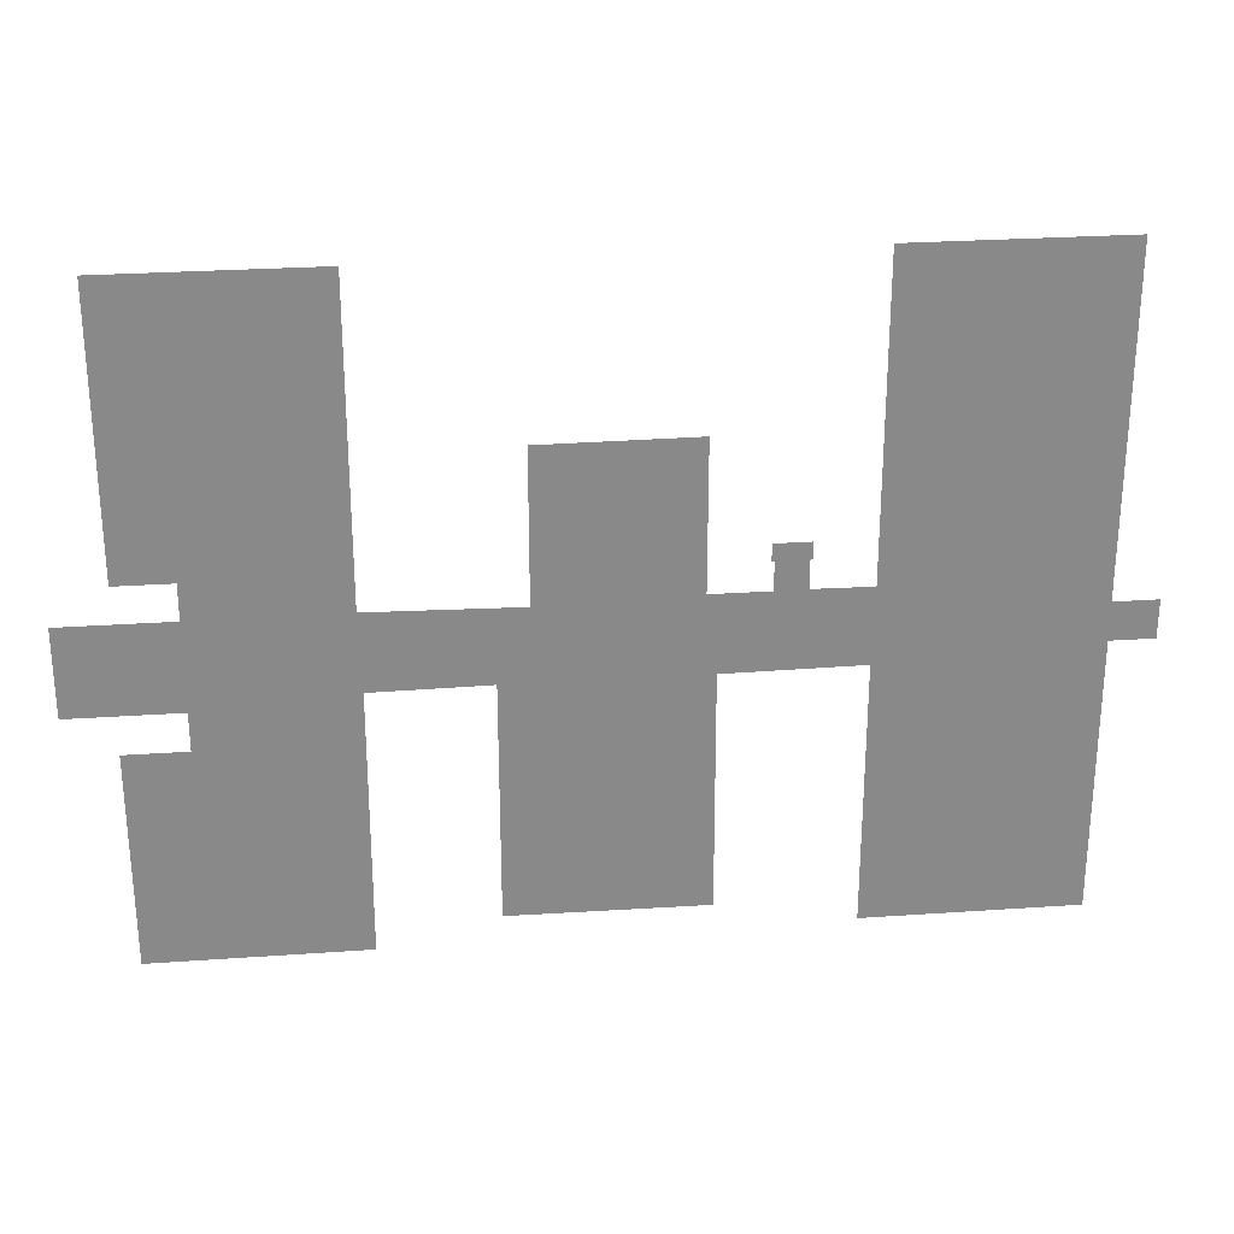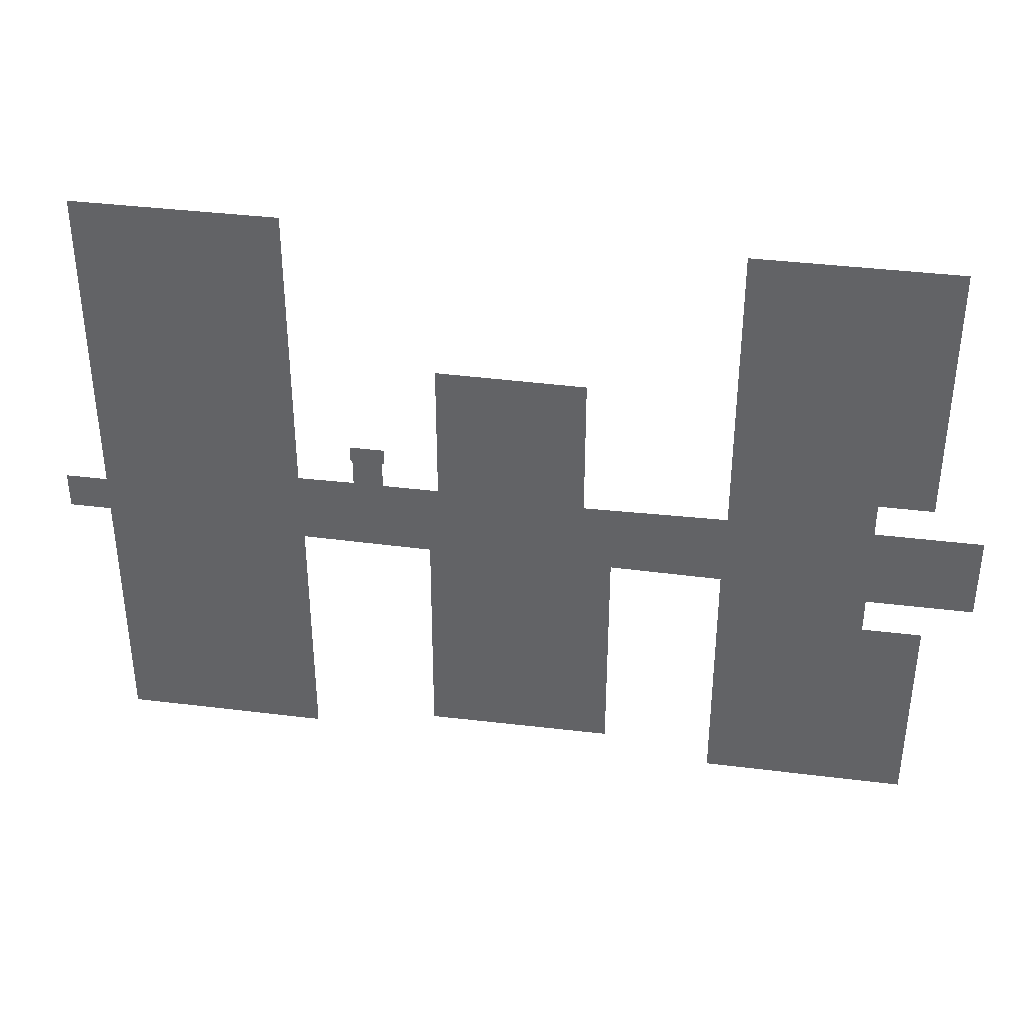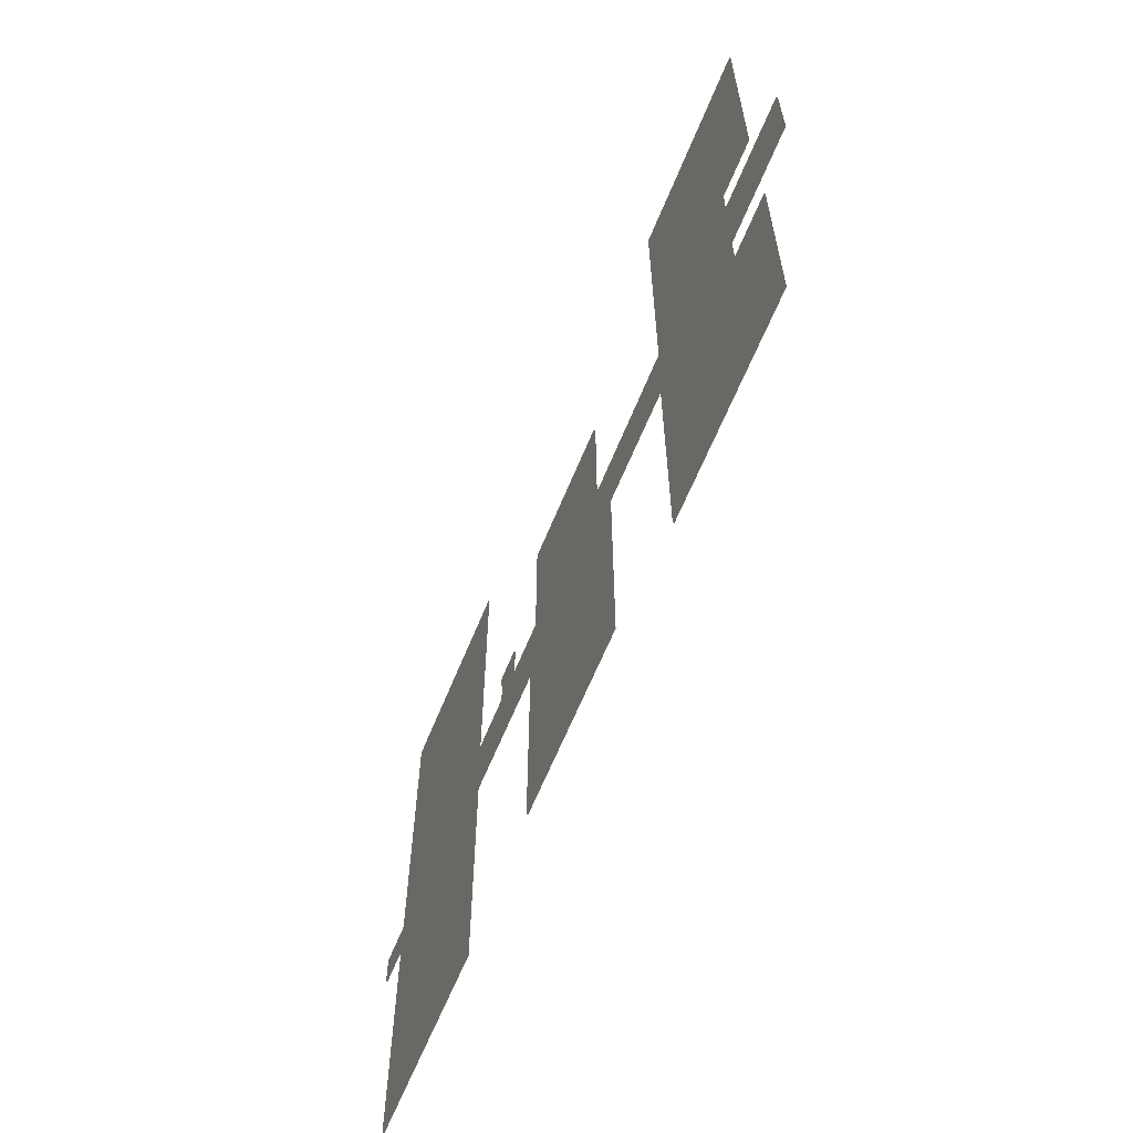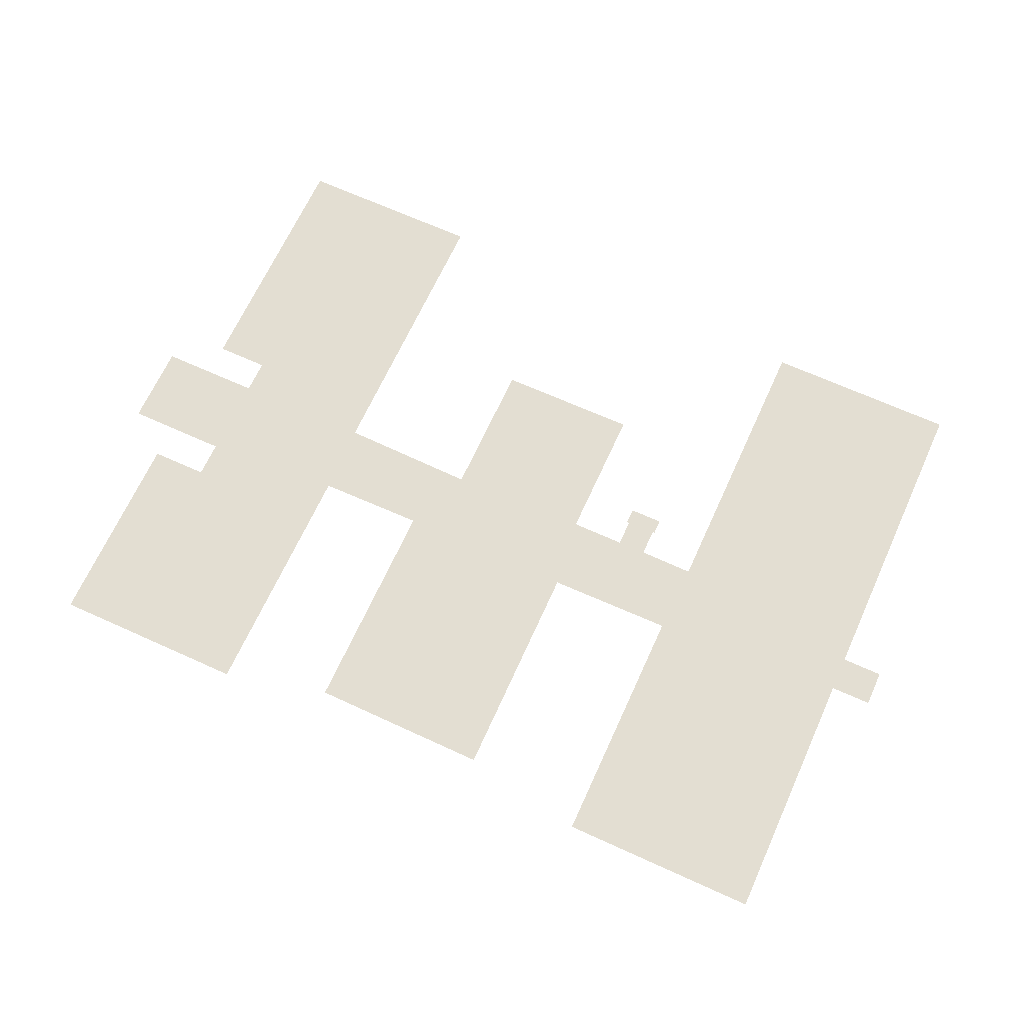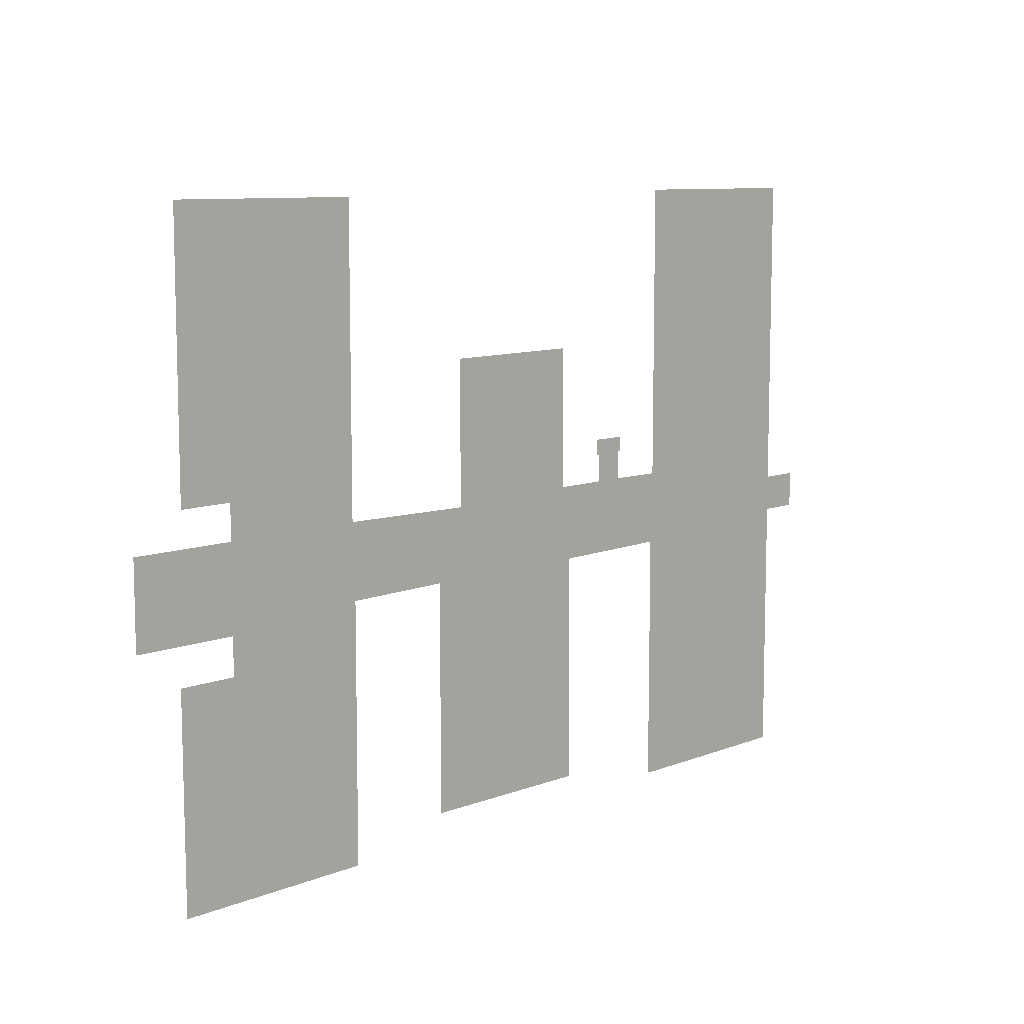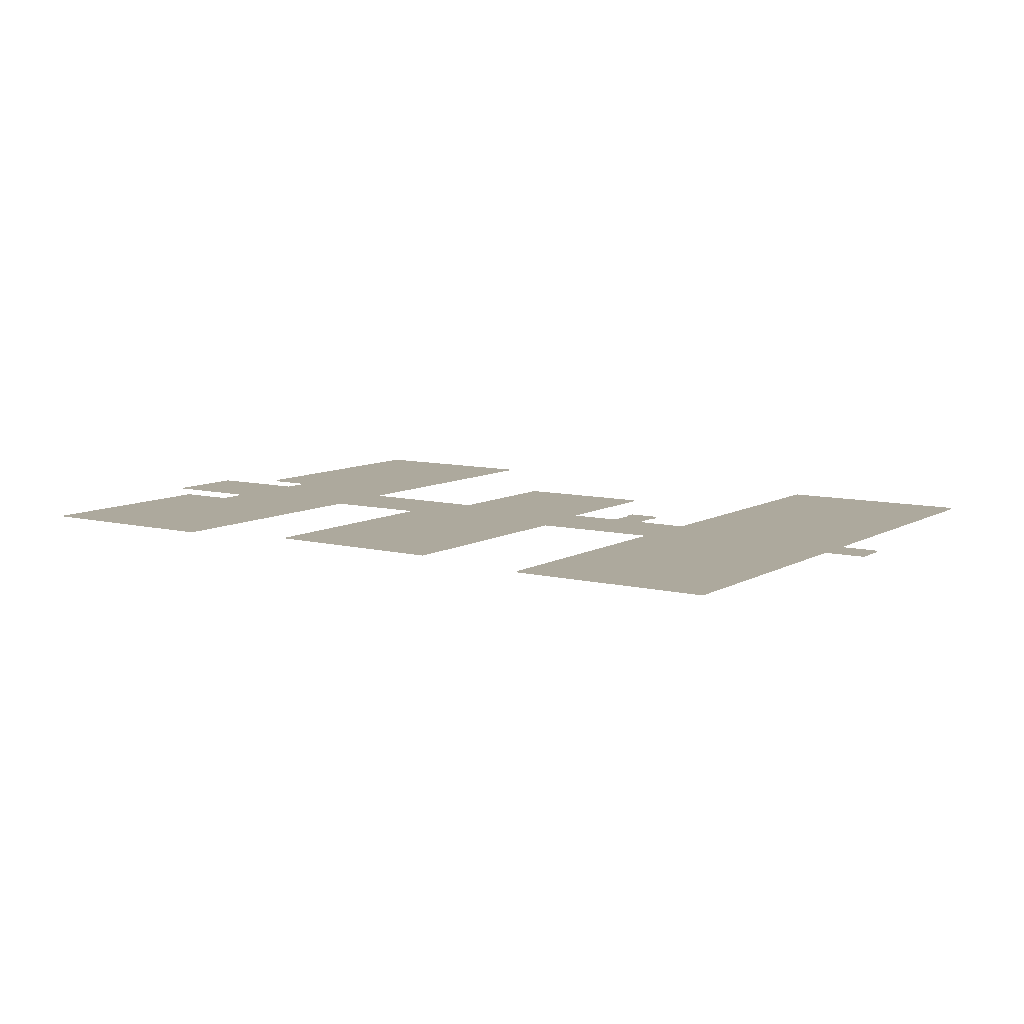
<metadata>
{"format":"obj","ext":"obj","renderer":"f3d","projection":"perspective","resolution":1024,"background":"white","views":[{"elev":27.3,"azim":-6.1,"up":"+Y"},{"elev":37.8,"azim":-171.0,"up":"+Y"},{"elev":-63.0,"azim":-112.1,"up":"+Y"},{"elev":67.4,"azim":24.5,"up":"+Z"},{"elev":9.2,"azim":-46.3,"up":"+Y"},{"elev":8.8,"azim":33.9,"up":"+Z"}]}
</metadata>
<code>
o floor_1
v 18.89 -4.835 0
v 18.89 -4.835 -0.1
v 41.9 -4.835 0
v 41.9 -4.835 -0.1
v 41.9 -39.64 0
v 41.9 -39.64 -0.1
v 58.51 -39.93 0
v 58.51 -39.93 -0.1
v 58.51 -23.03 0
v 58.51 -23.03 -0.1
v 75.6 -22.91 0
v 75.6 -22.91 -0.1
v 75.6 -39.49 0
v 75.6 -39.49 -0.1
v 82.16 -39.49 0
v 82.16 -39.49 -0.1
v 82.16 -36.26 0
v 82.16 -36.26 -0.1
v 81.88 -36.26 0
v 81.88 -36.26 -0.1
v 81.88 -34.37 0
v 81.88 -34.37 -0.1
v 85.88 -34.37 0
v 85.88 -34.37 -0.1
v 85.88 -36.14 0
v 85.88 -36.14 -0.1
v 85.63 -36.14 0
v 85.63 -36.14 -0.1
v 85.63 -39.46 0
v 85.63 -39.46 -0.1
v 92.28 -39.53 0
v 92.28 -39.53 -0.1
v 92.28 -4.562 0
v 92.28 -4.562 -0.1
v 115.9 -4.562 0
v 115.9 -4.562 -0.1
v 115.9 -42.47 0
v 115.9 -42.47 -0.1
v 120.9 -42.47 0
v 120.9 -42.47 -0.1
v 120.9 -46.77 0
v 120.9 -46.77 -0.1
v 115.9 -46.77 0
v 115.9 -46.77 -0.1
v 115.9 -78.03 0
v 115.9 -78.03 -0.1
v 92.01 -78.03 0
v 92.01 -78.03 -0.1
v 92.05 -48.12 0
v 92.05 -48.12 -0.1
v 76.75 -48.27 0
v 76.75 -48.27 -0.1
v 76.84 -75.29 0
v 76.84 -75.29 -0.1
v 55.14 -75.15 0
v 55.14 -75.15 -0.1
v 55.14 -48.22 0
v 55.14 -48.22 -0.1
v 42.19 -48.36 0
v 42.19 -48.36 -0.1
v 42.15 -78.29 0
v 42.15 -78.29 -0.1
v 18.43 -78.33 0
v 18.43 -78.33 -0.1
v 18.36 -53.93 0
v 18.36 -53.93 -0.1
v 25.22 -53.93 0
v 25.22 -53.93 -0.1
v 25.22 -49.55 0
v 25.22 -49.55 -0.1
v 12.93 -49.55 0
v 12.93 -49.55 -0.1
v 12.93 -39.67 0
v 12.93 -39.67 -0.1
v 25.22 -39.67 0
v 25.22 -39.67 -0.1
v 25.22 -35.6 0
v 25.22 -35.6 -0.1
v 18.91 -35.6 0
v 18.91 -35.6 -0.1
f 1 79 77
f 78 80 2
f 1 77 3
f 4 78 2
f 33 31 35
f 36 32 34
f 35 31 37
f 38 32 36
f 39 37 43
f 44 38 40
f 39 43 41
f 42 44 40
f 45 43 49
f 50 44 46
f 45 49 47
f 48 50 46
f 61 59 67
f 68 60 62
f 61 67 63
f 64 68 62
f 63 67 65
f 66 68 64
f 71 69 75
f 76 70 72
f 71 75 73
f 74 76 72
f 77 75 5
f 6 76 78
f 77 5 3
f 4 6 78
f 11 9 13
f 14 10 12
f 23 21 27
f 28 22 24
f 23 27 25
f 26 28 24
f 31 29 49
f 50 30 32
f 31 49 37
f 38 50 32
f 37 49 43
f 44 50 38
f 49 29 51
f 52 30 50
f 53 51 55
f 56 52 54
f 55 51 57
f 58 52 56
f 59 57 5
f 6 58 60
f 59 5 75
f 76 6 60
f 59 75 69
f 70 76 60
f 59 69 67
f 68 70 60
f 5 57 7
f 8 58 6
f 9 7 13
f 14 8 10
f 13 7 51
f 52 8 14
f 13 51 15
f 16 52 14
f 21 19 17
f 18 20 22
f 21 17 27
f 28 18 22
f 27 17 29
f 30 18 28
f 29 17 15
f 16 18 30
f 29 15 51
f 52 16 30
f 51 7 57
f 58 8 52

</code>
